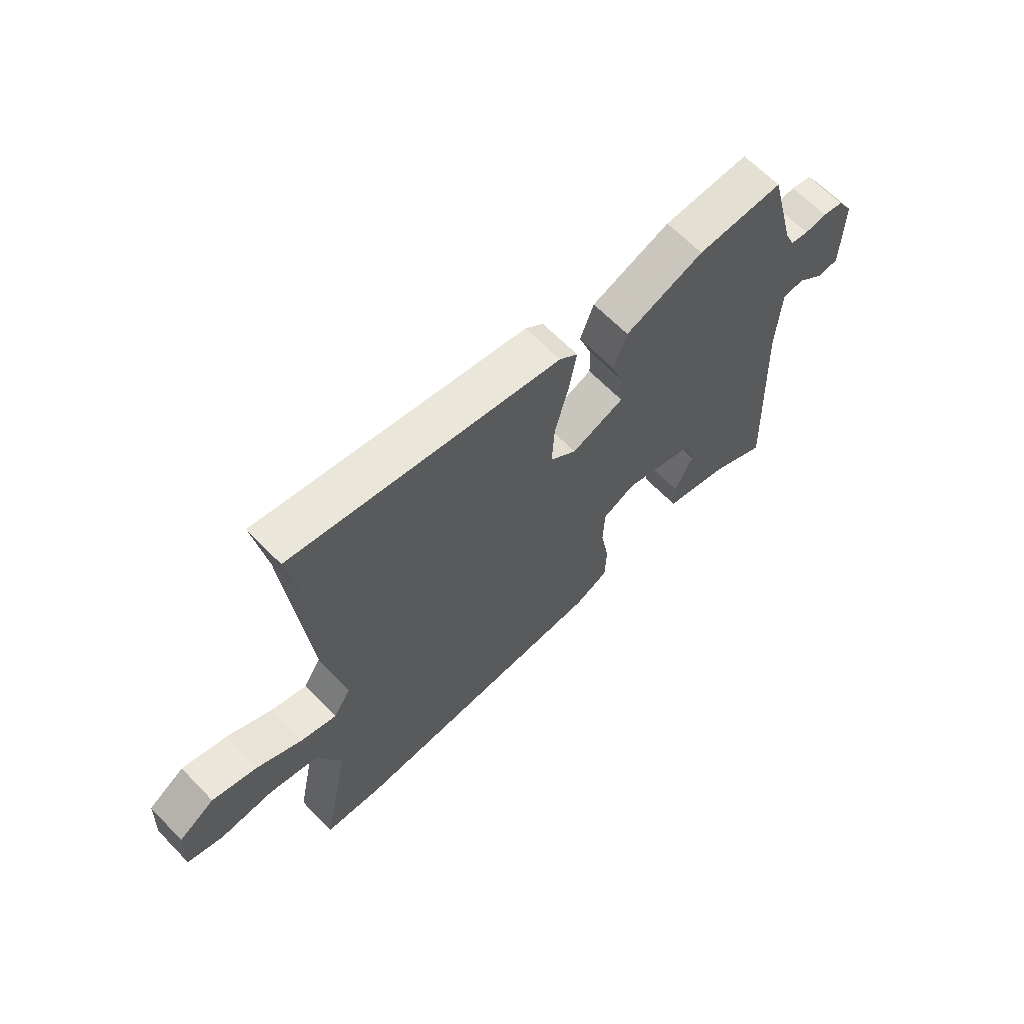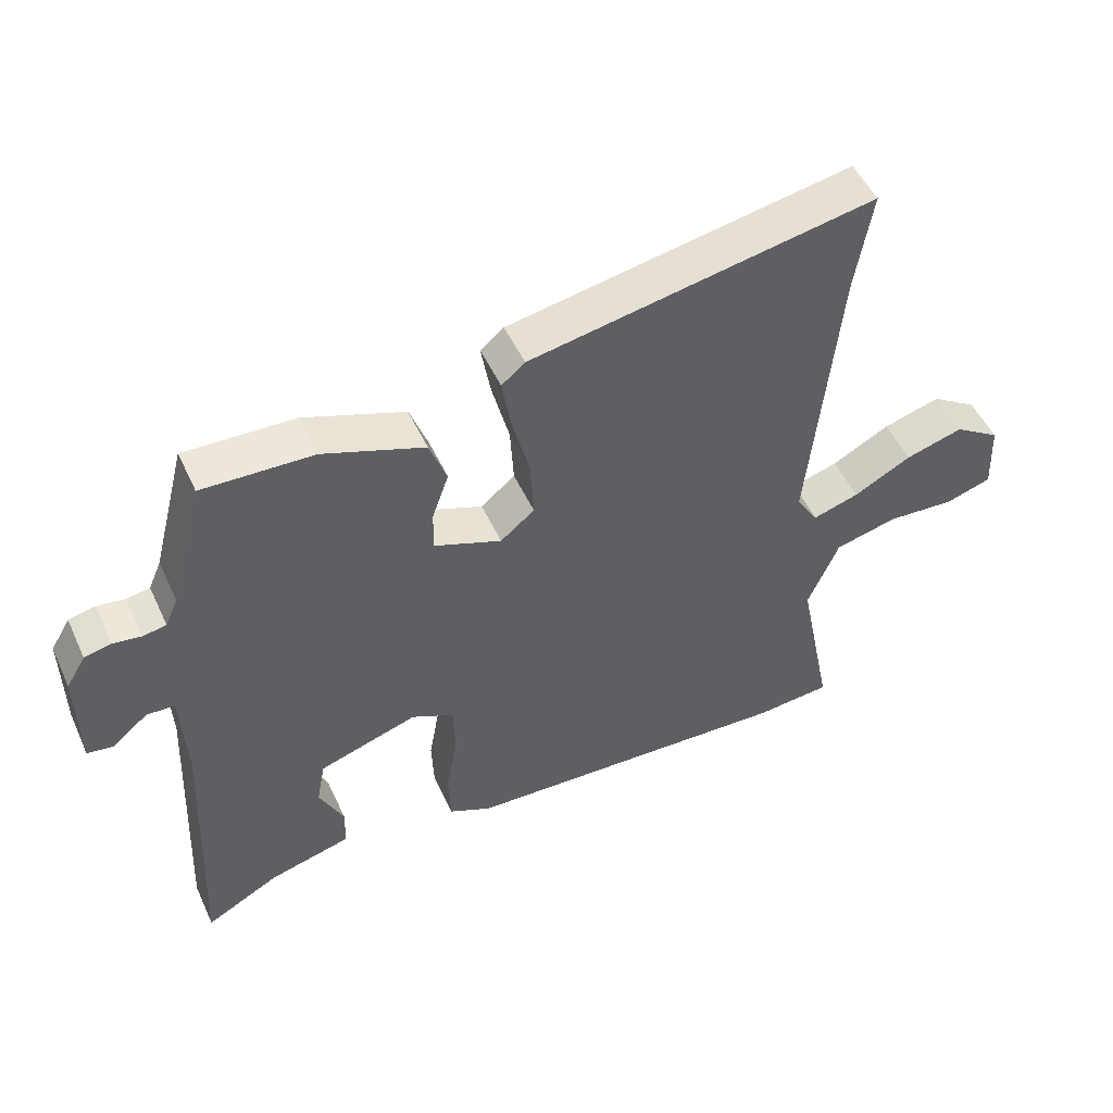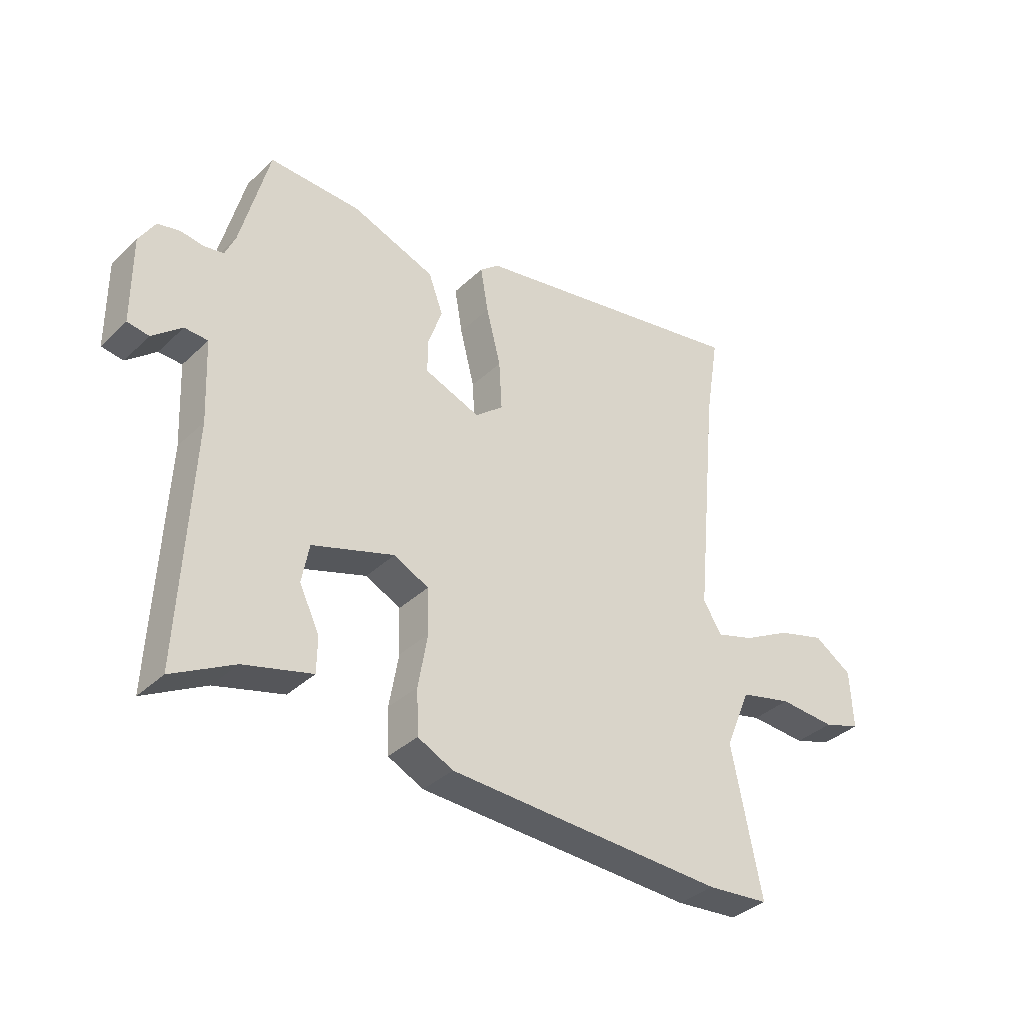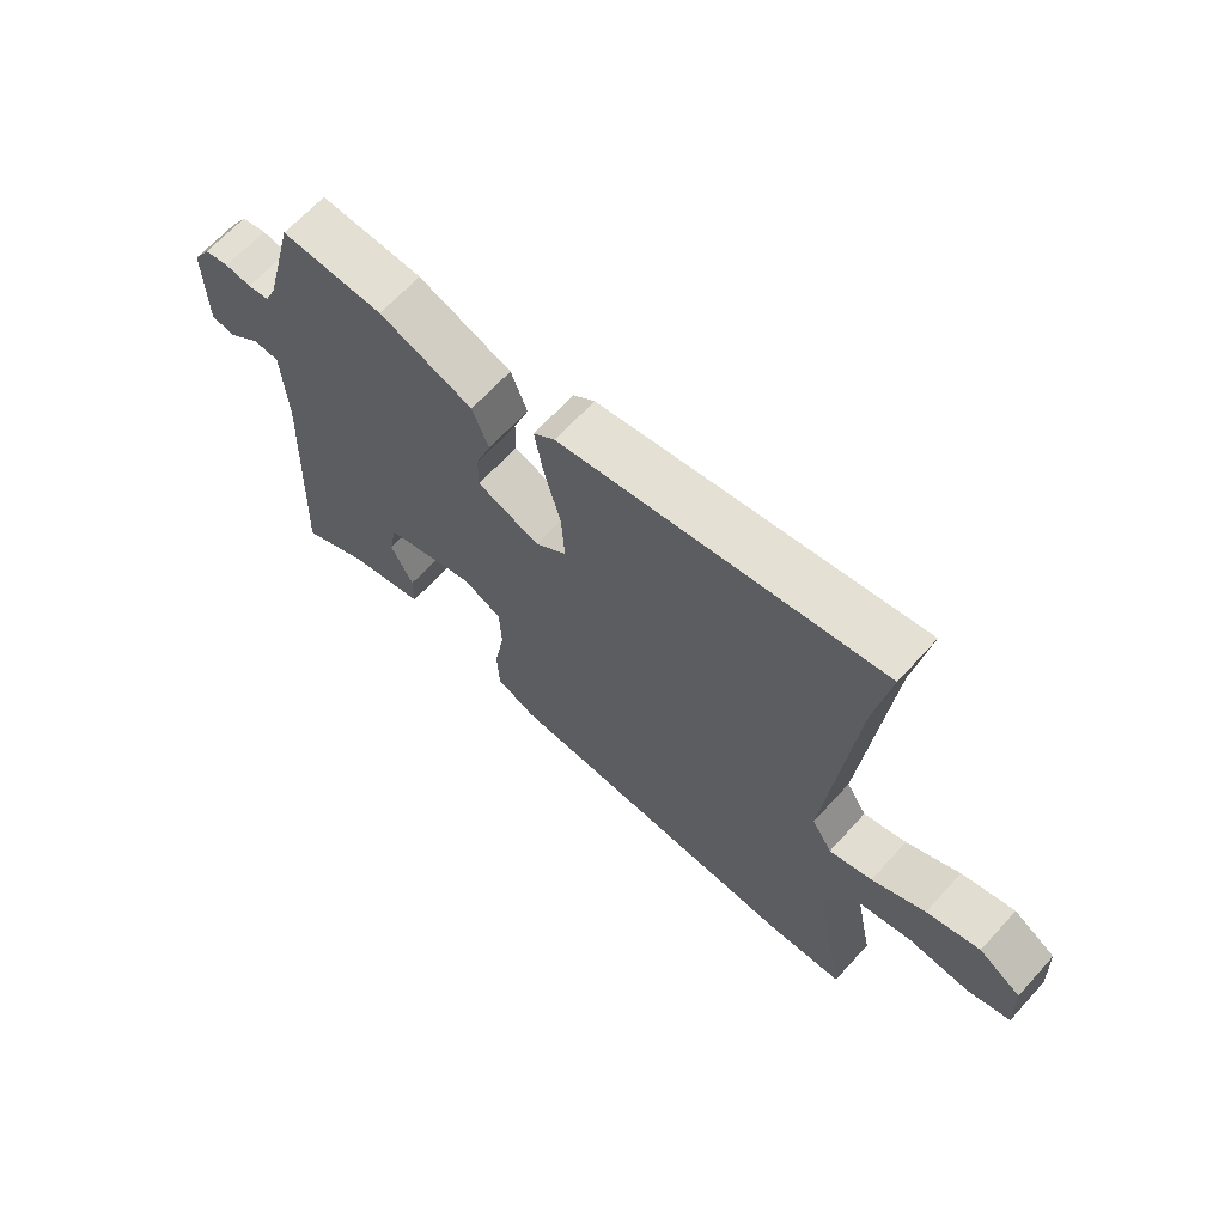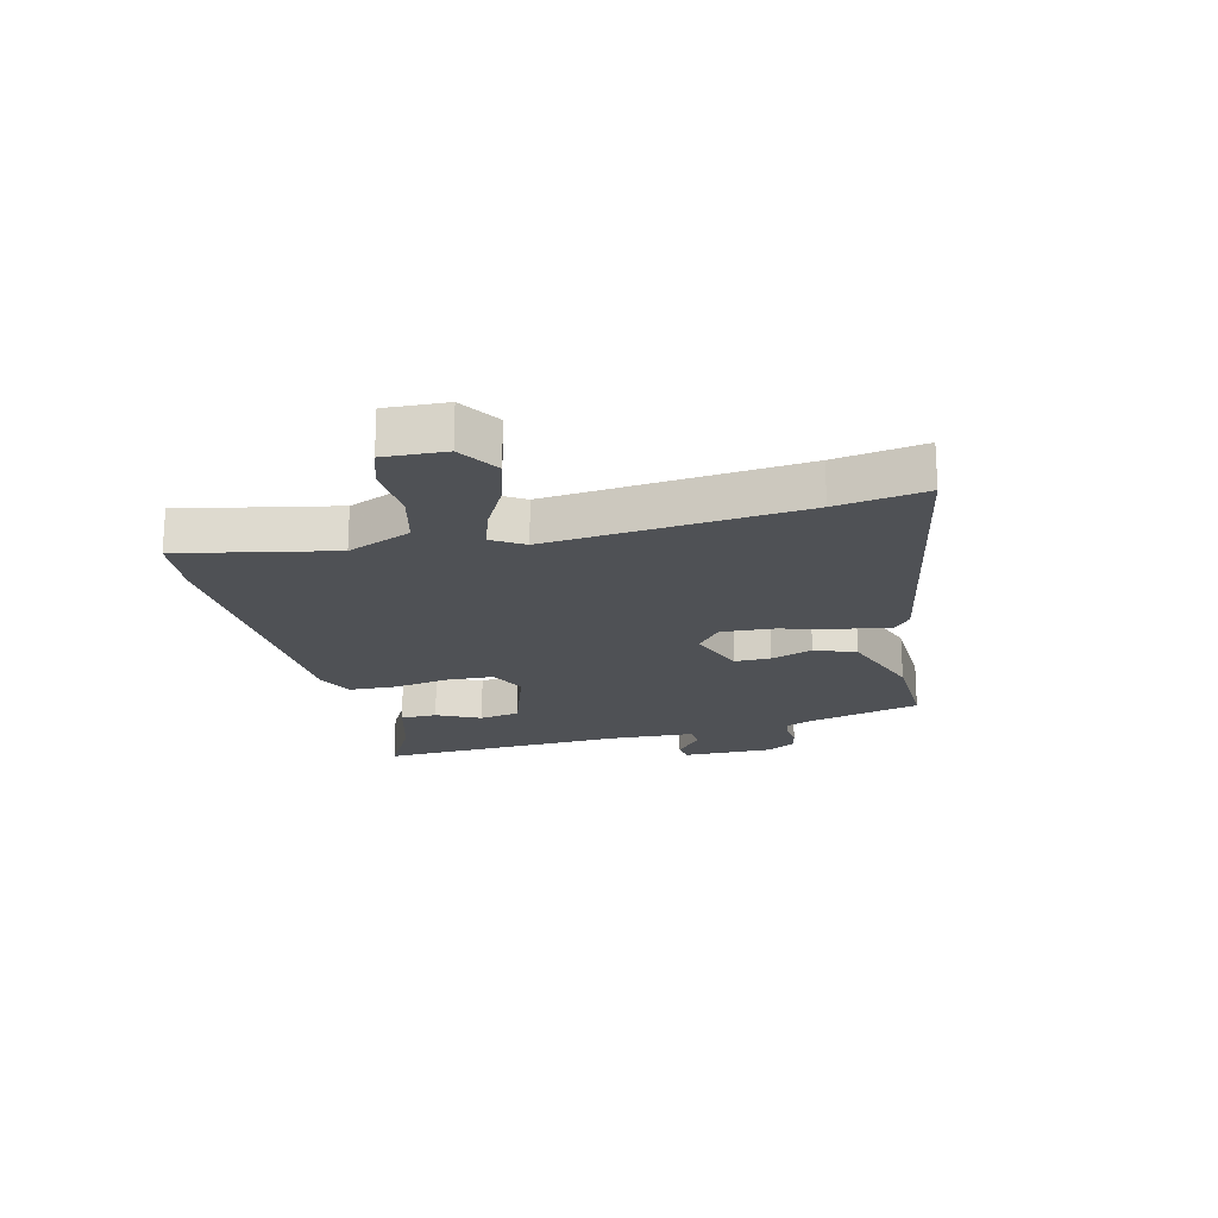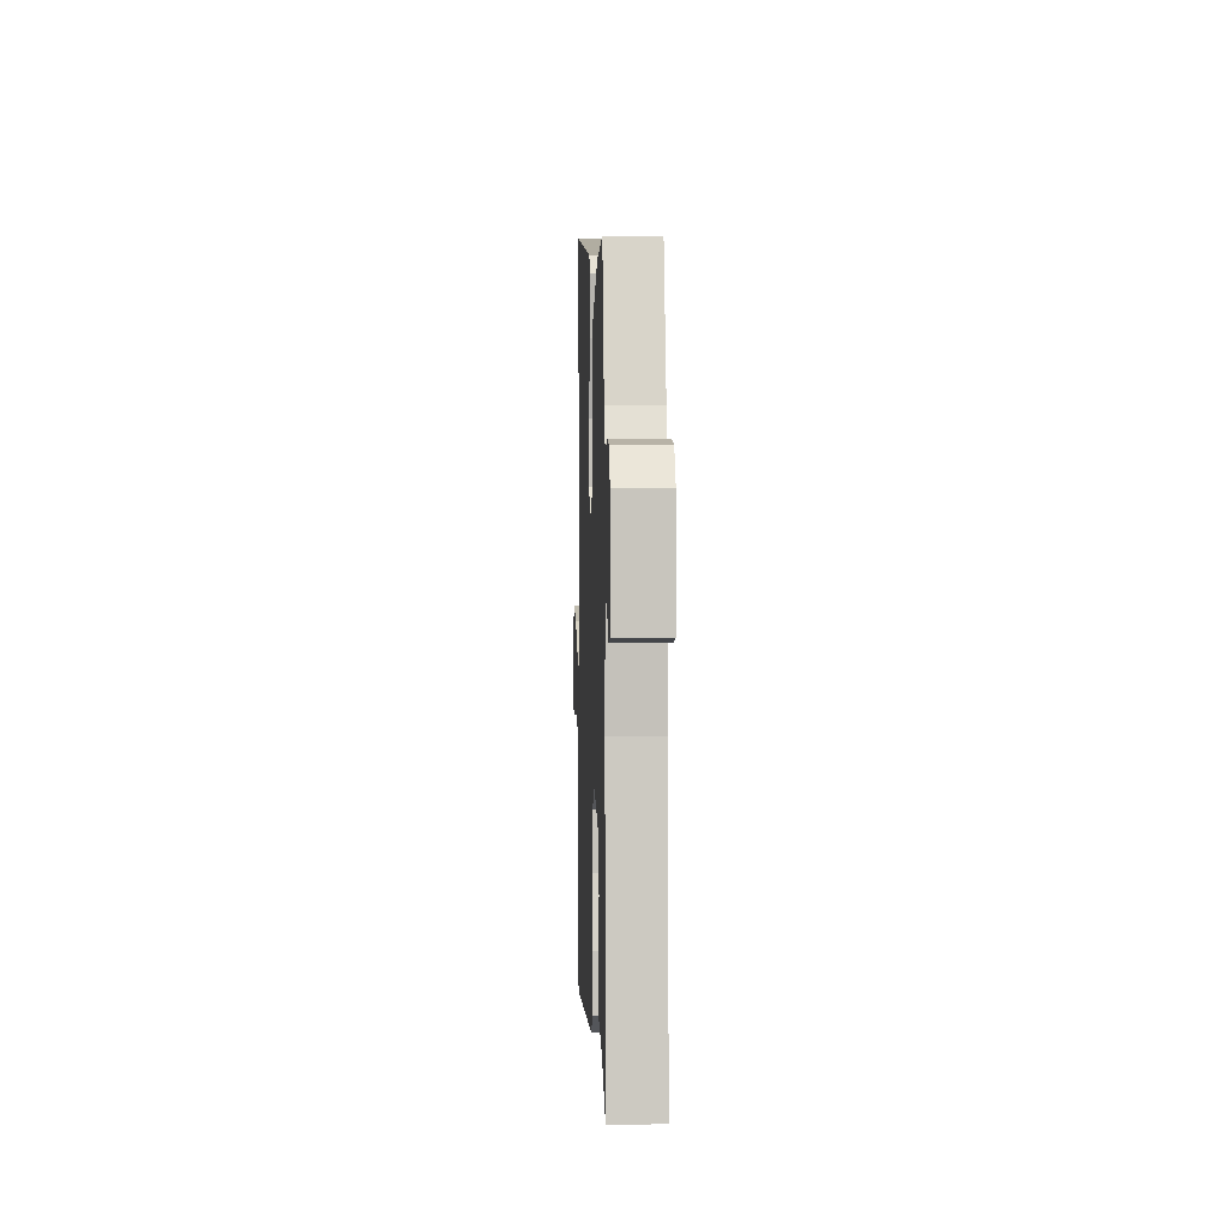
<metadata>
{"format":"obj","ext":"obj","renderer":"f3d","projection":"perspective","resolution":1024,"background":"white","views":[{"elev":64.8,"azim":-44.1,"up":"+Z"},{"elev":50.7,"azim":155.7,"up":"+Z"},{"elev":-36.1,"azim":140.7,"up":"+Z"},{"elev":66.2,"azim":-137.6,"up":"+Z"},{"elev":-19.7,"azim":-76.5,"up":"+Y"},{"elev":-0.0,"azim":87.6,"up":"+Z"}]}
</metadata>
<code>
v 0.453 0.07 0.484
v 0.504 0.07 0.287
v 0.523 0.07 0.243
v 0.558 0.07 0.237
v 0.6 0.07 0.243
v 0.64 0.07 0.234
v 0.669 0.07 0.186
v 0.668 0.07 0.028
v 0.629 0.07 0.022
v 0.576 0.07 0.067
v 0.534 0.07 0.065
v 0.527 0.07 -0.083
v 0.547 0.07 -0.511
v 0.436 0.07 -0.451
v 0.313 0.07 -0.418
v 0.312 0.07 -0.355
v 0.348 0.07 -0.28
v 0.335 0.07 -0.21
v 0.187 0.07 -0.162
v 0.124 0.07 -0.193
v 0.121 0.07 -0.274
v 0.138 0.07 -0.371
v 0.135 0.07 -0.452
v 0.071 0.07 -0.483
v -0.43 0.07 -0.506
v -0.543 0.07 -0.496
v -0.49 0.07 -0.232
v -0.536 0.07 -0.122
v -0.63 0.07 -0.099
v -0.732 0.07 -0.106
v -0.8 0.07 -0.084
v -0.795 0.07 0.022
v -0.726 0.07 0.067
v -0.64 0.07 0.042
v -0.554 0.07 -0.004
v -0.485 0.07 -0.025
v -0.452 0.07 0.029
v -0.494 0.07 0.463
v -0.519 0.07 0.617
v -0.005 0.07 0.523
v 0.03 0.07 0.494
v 0.016 0.07 0.412
v -0.01 0.07 0.309
v -0.015 0.07 0.22
v 0.036 0.07 0.178
v 0.137 0.07 0.217
v 0.136 0.07 0.279
v 0.111 0.07 0.351
v 0.137 0.07 0.422
v 0.288 0.07 0.478
v 0.453 0 0.484
v 0.504 0 0.287
v 0.523 0 0.243
v 0.558 0 0.237
v 0.6 0 0.243
v 0.64 0 0.234
v 0.669 0 0.186
v 0.668 0 0.028
v 0.629 0 0.022
v 0.576 0 0.067
v 0.534 0 0.065
v 0.527 0 -0.083
v 0.547 0 -0.511
v 0.436 0 -0.451
v 0.313 0 -0.418
v 0.312 0 -0.355
v 0.348 0 -0.28
v 0.335 0 -0.21
v 0.187 0 -0.162
v 0.124 0 -0.193
v 0.121 0 -0.274
v 0.138 0 -0.371
v 0.135 0 -0.452
v 0.071 0 -0.483
v -0.43 0 -0.506
v -0.543 0 -0.496
v -0.49 0 -0.232
v -0.536 0 -0.122
v -0.63 0 -0.099
v -0.732 0 -0.106
v -0.8 0 -0.084
v -0.795 0 0.022
v -0.726 0 0.067
v -0.64 0 0.042
v -0.554 0 -0.004
v -0.485 0 -0.025
v -0.452 0 0.029
v -0.494 0 0.463
v -0.519 0 0.617
v -0.005 0 0.523
v 0.03 0 0.494
v 0.016 0 0.412
v -0.01 0 0.309
v -0.015 0 0.22
v 0.036 0 0.178
v 0.137 0 0.217
v 0.136 0 0.279
v 0.111 0 0.351
v 0.137 0 0.422
v 0.288 0 0.478
f 47 48 49 50
f 46 47 50 1
f 40 41 42 43
f 38 39 40 43
f 37 38 43 44
f 36 37 44 45
f 32 33 34 35
f 32 35 36
f 29 30 31 32
f 28 29 32 36
f 27 28 36 45
f 21 22 23 24
f 20 21 24 25
f 14 15 16 17
f 12 13 14 17
f 11 12 17 18
f 7 8 9 10
f 7 10 11
f 4 5 6 7
f 3 4 7 11
f 2 3 11 18
f 46 1 2 18
f 20 25 26 27
f 19 20 27 45
f 18 19 45 46
f 100 99 98 97
f 51 100 97 96
f 93 92 91 90
f 93 90 89 88
f 94 93 88 87
f 95 94 87 86
f 85 84 83 82
f 86 85 82
f 82 81 80 79
f 86 82 79 78
f 95 86 78 77
f 74 73 72 71
f 75 74 71 70
f 67 66 65 64
f 67 64 63 62
f 68 67 62 61
f 60 59 58 57
f 61 60 57
f 57 56 55 54
f 61 57 54 53
f 68 61 53 52
f 68 52 51 96
f 77 76 75 70
f 95 77 70 69
f 96 95 69 68
f 1 51 52 2
f 2 52 53 3
f 3 53 54 4
f 4 54 55 5
f 5 55 56 6
f 6 56 57 7
f 7 57 58 8
f 8 58 59 9
f 9 59 60 10
f 10 60 61 11
f 11 61 62 12
f 12 62 63 13
f 13 63 64 14
f 14 64 65 15
f 15 65 66 16
f 16 66 67 17
f 17 67 68 18
f 18 68 69 19
f 19 69 70 20
f 20 70 71 21
f 21 71 72 22
f 22 72 73 23
f 23 73 74 24
f 24 74 75 25
f 25 75 76 26
f 26 76 77 27
f 27 77 78 28
f 28 78 79 29
f 29 79 80 30
f 30 80 81 31
f 31 81 82 32
f 32 82 83 33
f 33 83 84 34
f 34 84 85 35
f 35 85 86 36
f 36 86 87 37
f 37 87 88 38
f 38 88 89 39
f 39 89 90 40
f 40 90 91 41
f 41 91 92 42
f 42 92 93 43
f 43 93 94 44
f 44 94 95 45
f 45 95 96 46
f 46 96 97 47
f 47 97 98 48
f 48 98 99 49
f 49 99 100 50
f 50 100 51 1

</code>
